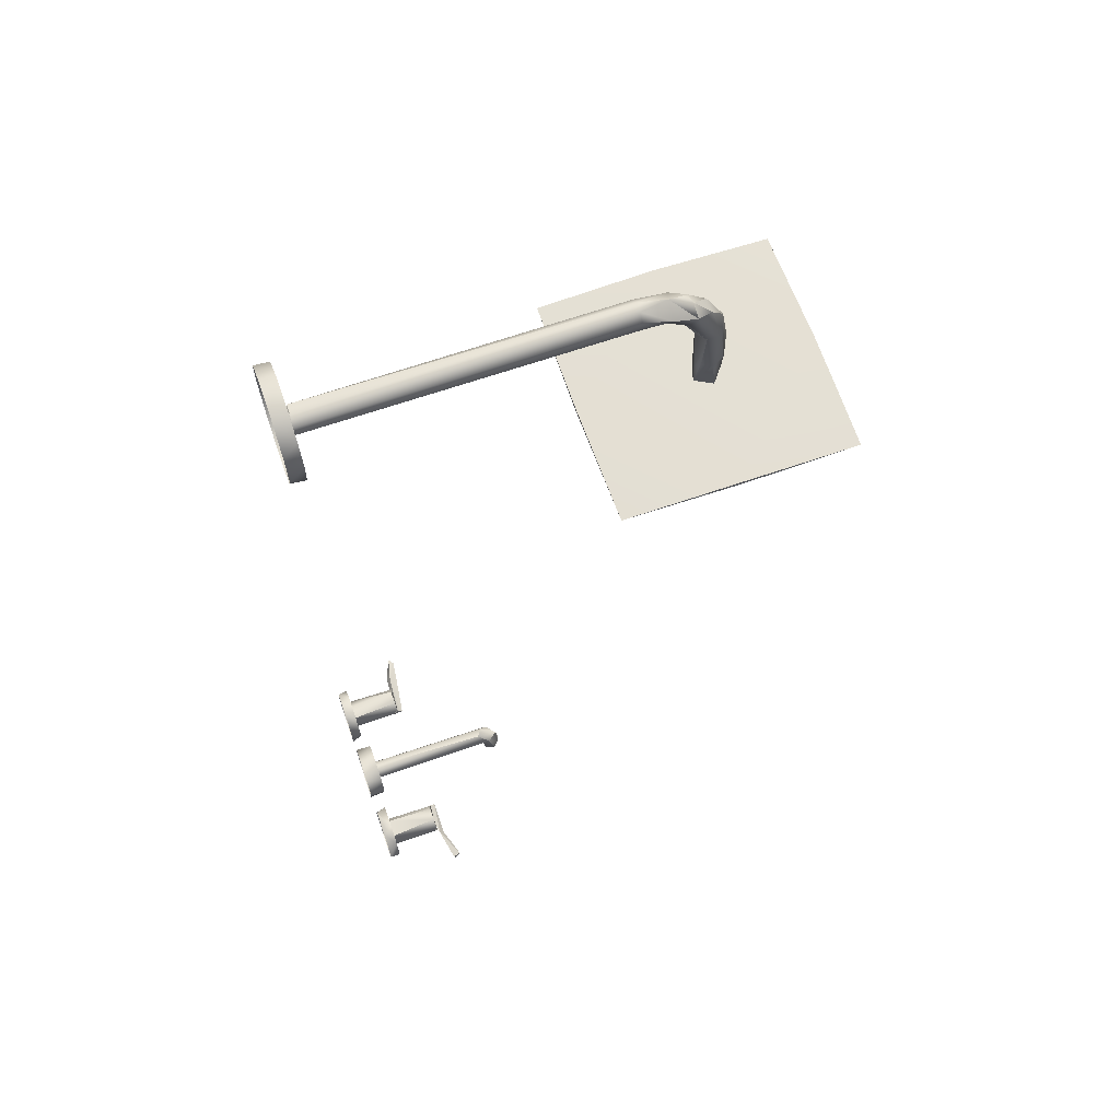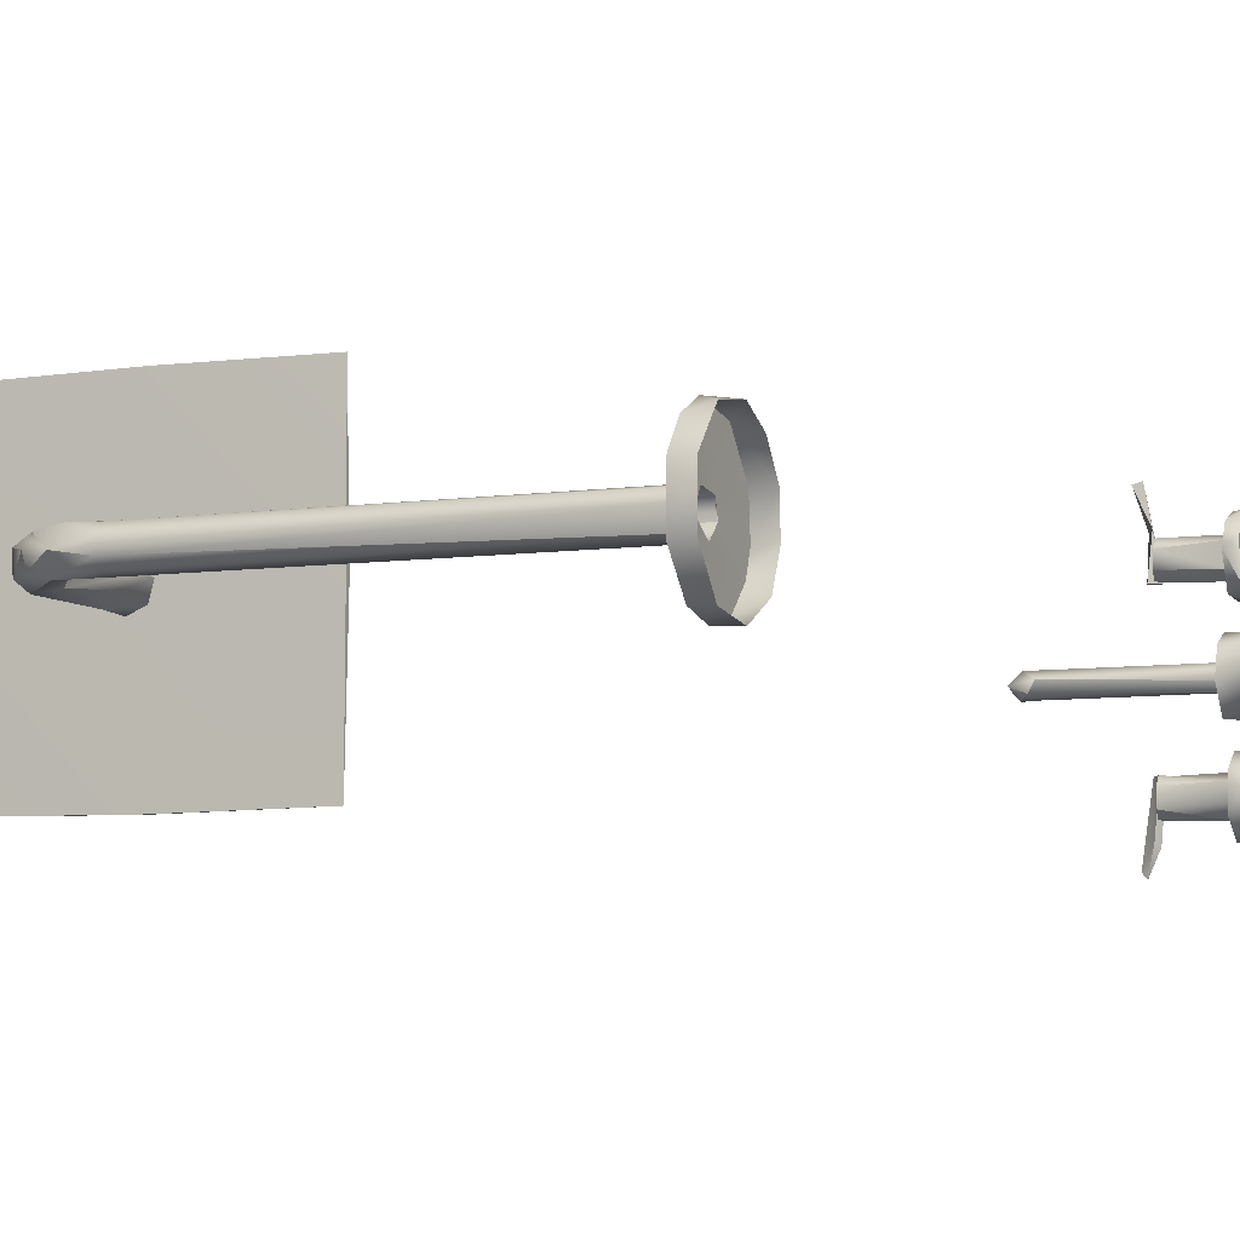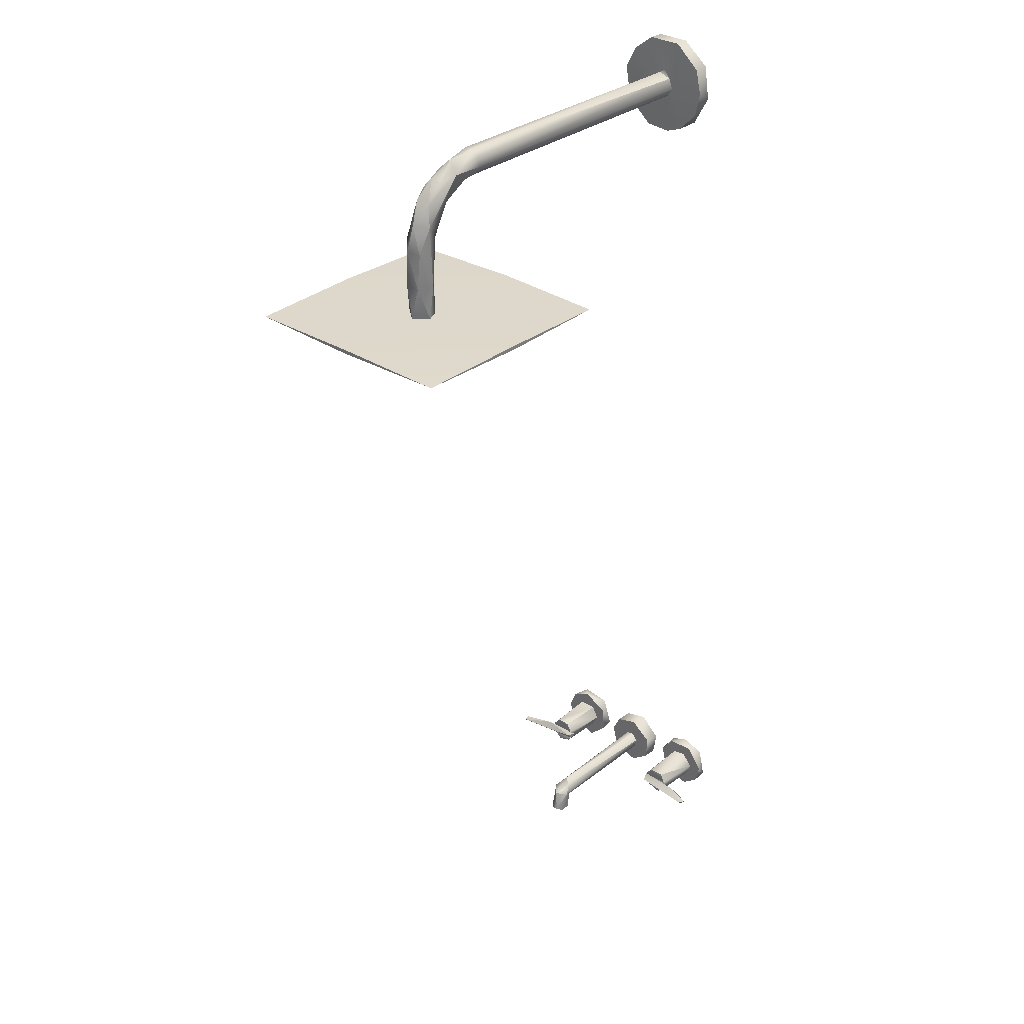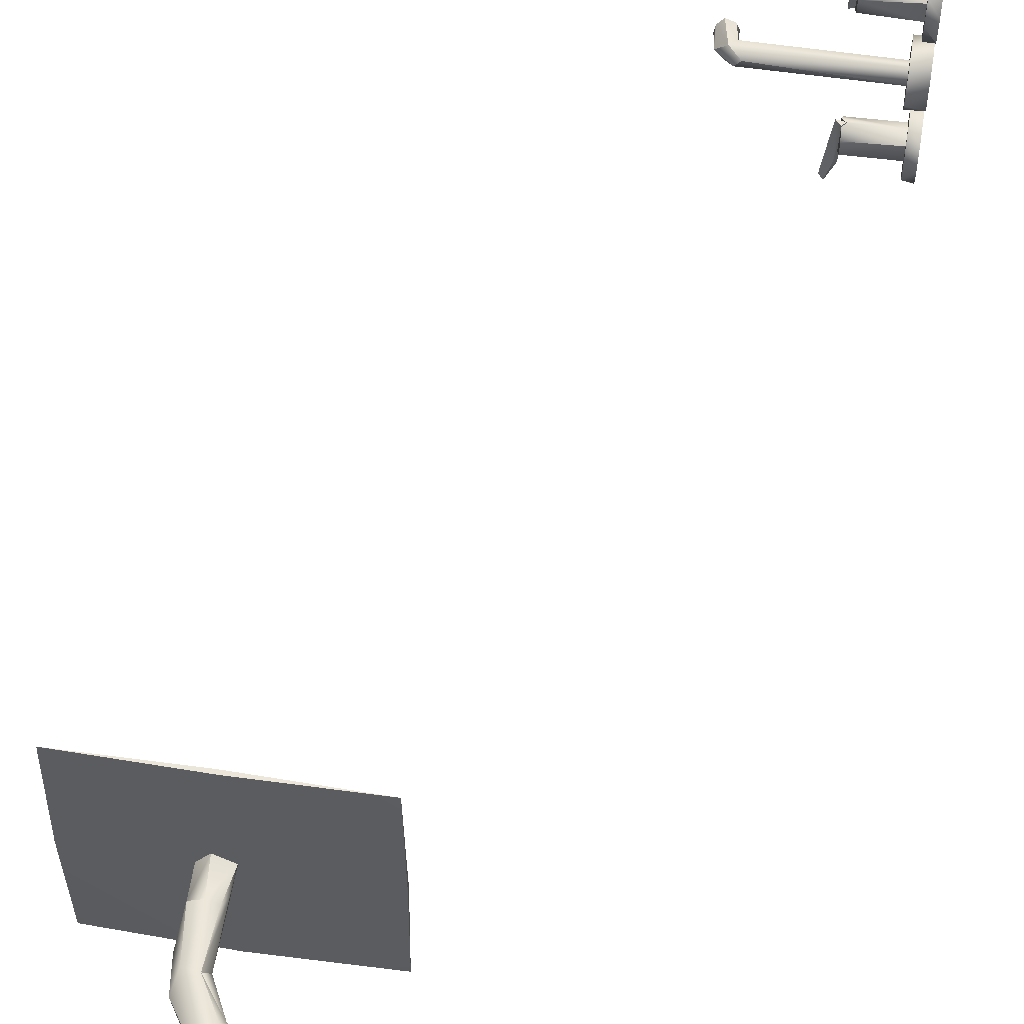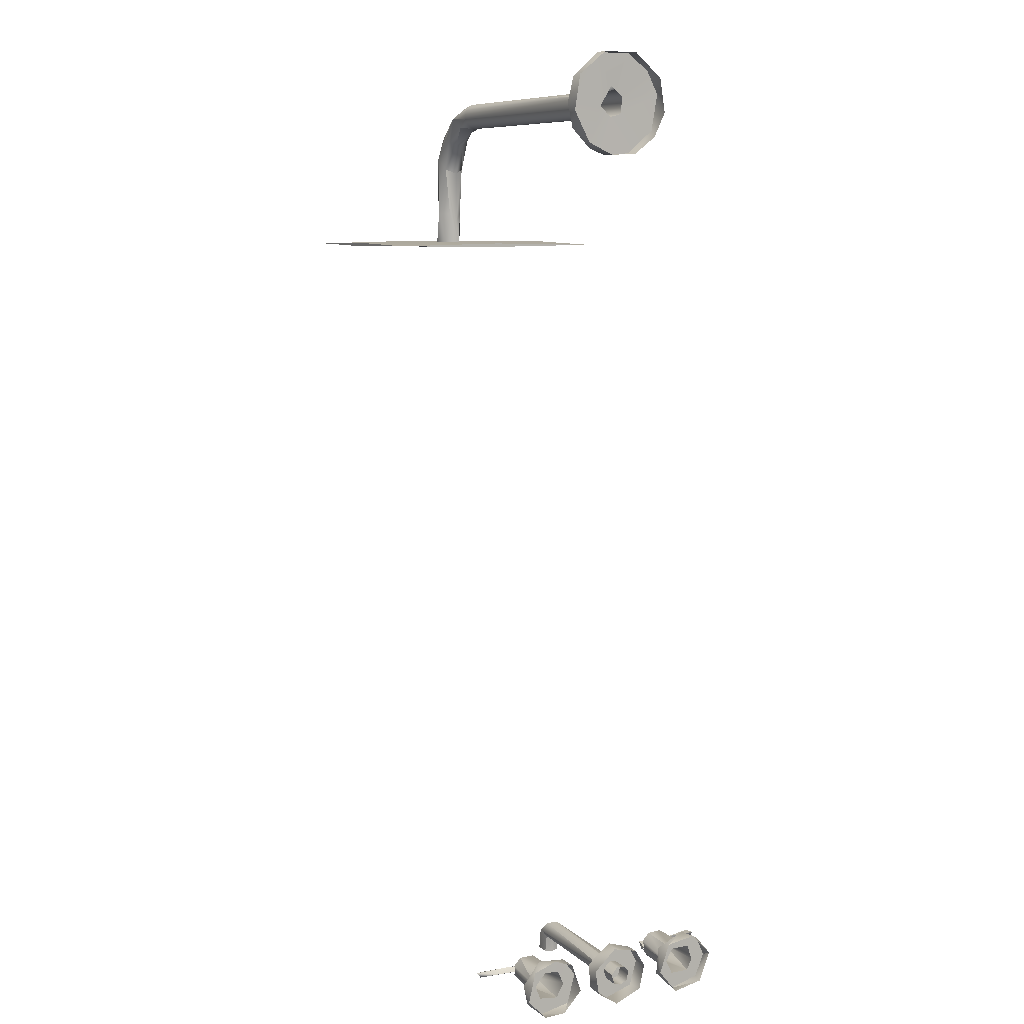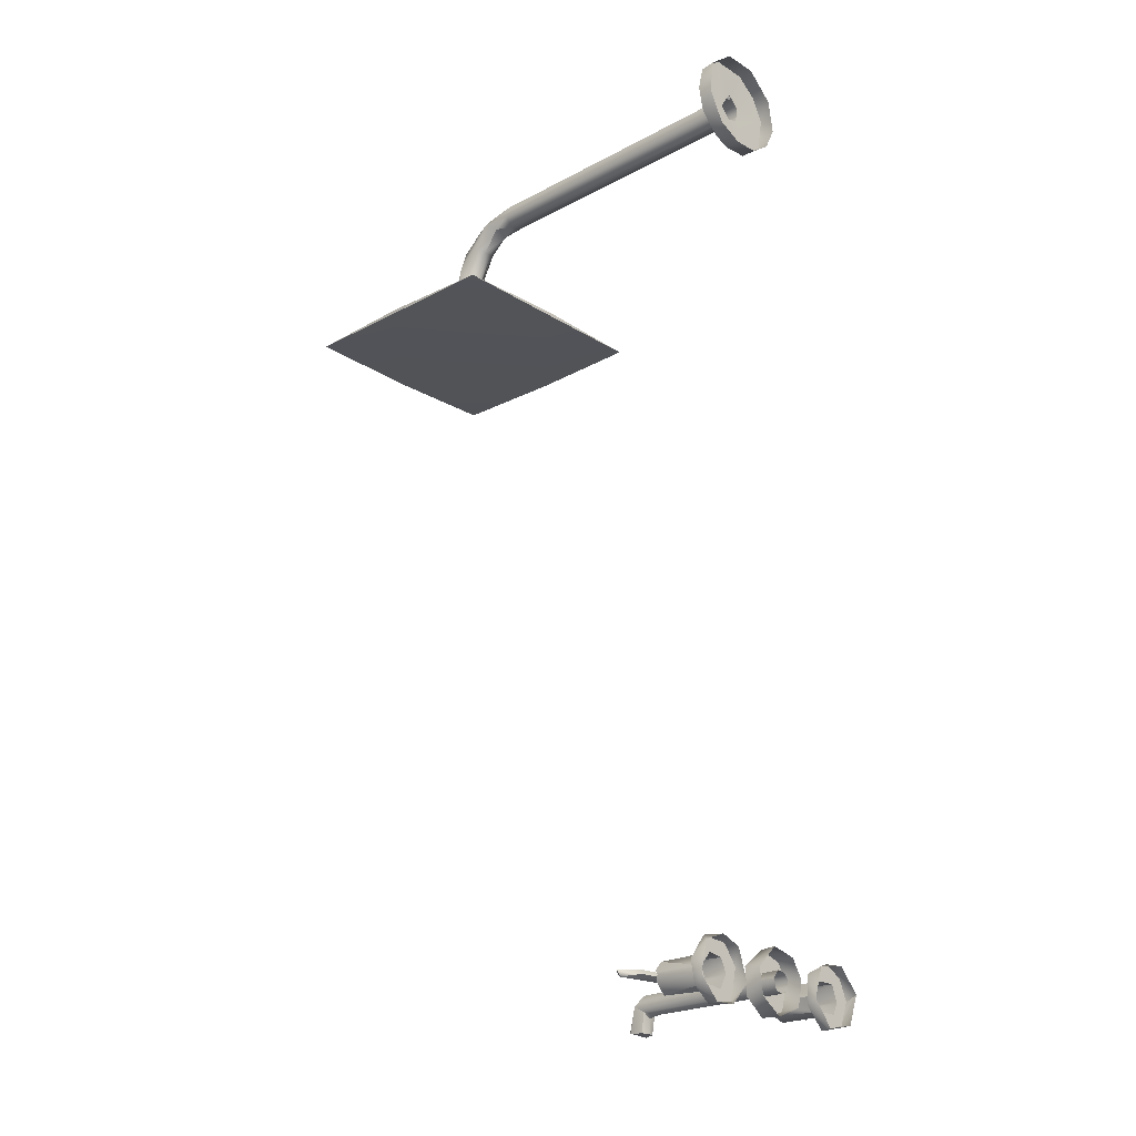
<metadata>
{"format":"obj","ext":"obj","renderer":"f3d","projection":"perspective","resolution":1024,"background":"white","views":[{"elev":66.1,"azim":-19.2,"up":"+Y"},{"elev":-6.5,"azim":-156.4,"up":"+Z"},{"elev":31.3,"azim":132.0,"up":"+Y"},{"elev":54.5,"azim":-170.8,"up":"+Z"},{"elev":8.8,"azim":-117.1,"up":"+Y"},{"elev":-22.6,"azim":-137.2,"up":"+Y"}]}
</metadata>
<code>
g
v -0.244 -0.587 -0.083
v -0.243 -0.587 -0.12
v -0.244 -0.6 0.084
v -0.112 -0.625 -0.012
v 0.026 0.383 -0.159
v 0.174 0.386 -0.161
v 0.174 0.381 -0.161
v 0.322 0.383 -0.159
v -0.245 -0.576 -0.092
v -0.245 -0.576 -0.112
v -0.244 -0.6 0.121
v -0.244 -0.613 0.106
v -0.245 -0.608 0.089
v 0.324 0.381 -0.011
v 0.324 0.386 -0.011
v 0.322 0.383 0.138
v 0.024 0.381 -0.011
v 0.026 0.383 0.138
v 0.024 0.386 -0.011
v -0.107 -0.624 0.005
v -0.105 -0.622 -0.005
v 0.174 0.386 0.139
v 0.174 0.381 0.139
v -0.303 0.55 -0.014
v -0.301 0.55 -0.008
v -0.303 0.554 0.001
v -0.304 0.505 0.012
v -0.304 0.502 -0.022
v -0.323 0.504 0.012
v -0.323 0.502 -0.022
v -0.323 0.525 0.04
v -0.304 0.534 0.047
v -0.323 0.556 0.055
v -0.323 0.599 0.048
v -0.304 0.58 0.055
v -0.323 0.63 0.012
v -0.304 0.609 0.04
v -0.304 0.63 0.012
v -0.323 0.63 -0.033
v -0.323 0.601 -0.069
v -0.304 0.63 -0.034
v -0.304 0.6 -0.068
v -0.323 0.556 -0.076
v -0.304 0.567 -0.076
v -0.323 0.517 -0.055
v -0.304 0.535 -0.069
v -0.304 0.51 -0.044
v -0.303 0.564 -0.028
v -0.301 0.554 -0.022
v -0.301 0.579 -0.024
v -0.304 0.589 -0.013
v -0.301 0.585 -0.007
v -0.303 0.576 0.004
v -0.301 0.565 0.007
v 0.001 0.55 -0.008
v 0.093 0.55 -0.016
v 0.093 0.55 -0.008
v 0.093 0.556 -0.024
v 0.093 0.564 -0.028
v 0.093 0.576 -0.026
v 0.093 0.584 -0.017
v 0.093 0.584 -0.004
v 0.093 0.576 0.005
v 0.093 0.564 0.007
v 0.093 0.554 0.001
v 0.116 0.545 -0.007
v 0.146 0.528 -0.007
v 0.15 0.534 0.003
v 0.129 0.563 0.008
v 0.16 0.548 0.006
v 0.129 0.58 -0.011
v 0.158 0.563 -0.007
v 0.18 0.539 -0.002
v 0.192 0.491 0.005
v 0.174 0.493 0.005
v 0.156 0.56 -0.021
v 0.135 0.565 -0.028
v 0.117 0.552 -0.024
v 0.152 0.534 -0.026
v 0.185 0.509 -0.028
v 0.147 0.529 -0.016
v 0.167 0.487 -0.007
v 0.17 0.493 -0.023
v 0.182 0.428 -0.029
v 0.168 0.417 -0.007
v 0.169 0.428 -0.017
v 0.167 0.386 -0.004
v 0.172 0.386 -0.022
v 0.189 0.386 -0.029
v 0.204 0.386 -0.011
v 0.201 0.428 -0.02
v 0.201 0.428 -0.001
v 0.189 0.386 0.008
v 0.185 0.428 0.007
v 0.199 0.475 -0.023
v 0.18 0.537 -0.022
v 0.198 0.511 -0.011
v 0.202 0.475 -0.004
v 0.172 0.429 0.001
v -0.243 -0.601 -0.084
v -0.245 -0.608 -0.089
v -0.245 -0.613 -0.108
v -0.245 -0.599 -0.121
v -0.325 -0.606 -0.001
v -0.325 -0.603 -0.01
v -0.146 -0.606 -0.001
v -0.131 -0.602 -0.01
v -0.132 -0.609 -0.001
v -0.325 -0.59 -0.014
v -0.12 -0.595 -0.014
v -0.13 -0.583 -0.009
v -0.325 -0.58 -0.005
v -0.127 -0.626 -0.01
v -0.131 -0.626 -0.001
v -0.115 -0.627 0.012
v -0.127 -0.626 0.009
v -0.132 -0.603 0.008
v -0.123 -0.591 0.012
v -0.325 -0.602 0.009
v -0.325 -0.589 0.012
v -0.138 -0.58 0.003
v -0.325 -0.582 0.006
v -0.109 -0.594 0
v -0.249 -0.594 -0.082
v -0.244 -0.588 -0.082
v -0.237 -0.597 -0.083
v -0.244 -0.594 -0.143
v -0.24 -0.588 -0.136
v -0.232 -0.592 -0.171
v -0.226 -0.594 -0.164
v -0.232 -0.599 -0.166
v -0.243 -0.587 0.084
v -0.245 -0.576 0.092
v -0.245 -0.575 0.11
v -0.245 -0.588 0.121
v -0.25 -0.594 0.082
v -0.243 -0.599 0.082
v -0.236 -0.59 0.082
v -0.236 -0.598 0.127
v -0.233 -0.593 0.172
v -0.23 -0.599 0.172
v -0.223 -0.592 0.169
v -0.242 -0.588 0.129
v -0.247 -0.591 -0.121
v -0.249 -0.594 -0.083
v -0.311 -0.591 -0.123
v -0.311 -0.609 -0.116
v -0.311 -0.612 -0.091
v -0.311 -0.594 -0.081
v -0.311 -0.577 -0.089
v -0.311 -0.574 -0.108
v -0.247 -0.596 0.121
v -0.249 -0.594 0.083
v -0.311 -0.596 0.122
v -0.311 -0.576 0.115
v -0.311 -0.576 0.09
v -0.311 -0.593 0.081
v -0.311 -0.611 0.09
v -0.311 -0.611 0.115
v -0.325 -0.603 -0.062
v -0.311 -0.623 -0.074
v -0.311 -0.584 -0.064
v -0.325 -0.63 -0.087
v -0.325 -0.565 -0.075
v -0.311 -0.631 -0.113
v -0.325 -0.631 -0.115
v -0.311 -0.56 -0.082
v -0.325 -0.555 -0.101
v -0.311 -0.614 -0.135
v -0.325 -0.605 -0.14
v -0.311 -0.587 -0.141
v -0.325 -0.566 -0.131
v -0.311 -0.557 -0.118
v -0.325 -0.563 0.076
v -0.311 -0.571 0.068
v -0.325 -0.601 0.063
v -0.311 -0.607 0.065
v -0.311 -0.554 0.105
v -0.325 -0.632 0.088
v -0.325 -0.557 0.115
v -0.311 -0.633 0.091
v -0.311 -0.567 0.13
v -0.325 -0.586 0.142
v -0.311 -0.593 0.141
v -0.311 -0.622 0.129
v -0.325 -0.624 0.127
v -0.325 -0.581 -0.039
v -0.303 -0.578 -0.037
v -0.303 -0.611 -0.035
v -0.325 -0.613 -0.034
v -0.325 -0.554 -0.01
v -0.303 -0.631 -0.009
v -0.325 -0.632 -0.006
v -0.303 -0.554 -0.006
v -0.325 -0.562 0.023
v -0.303 -0.619 0.028
v -0.325 -0.617 0.03
v -0.303 -0.564 0.025
v -0.325 -0.585 0.037
v -0.303 -0.587 0.037
g
f 7 5 6
f 7 6 8
f 2 9 1
f 9 2 10
f 11 12 3
f 12 13 3
f 8 15 14
f 15 16 14
f 18 19 17
f 5 17 19
f 22 23 16
f 22 18 23
f 25 26 24
f 27 24 26
f 27 28 24
f 28 27 29
f 29 30 28
f 29 27 32
f 32 31 29
f 32 33 31
f 33 32 35
f 34 33 35
f 34 35 37
f 36 34 37
f 36 37 38
f 41 39 36
f 36 38 41
f 40 39 41
f 40 41 42
f 44 43 40
f 45 43 46
f 43 44 46
f 30 45 47
f 30 47 28
f 45 46 47
f 28 47 24
f 47 46 48
f 48 24 47
f 48 49 24
f 48 46 44
f 40 42 44
f 48 44 42
f 48 42 41
f 41 51 48
f 50 48 51
f 51 52 50
f 51 41 38
f 52 51 53
f 38 53 51
f 53 38 37
f 53 37 35
f 26 53 35
f 26 35 32
f 26 54 53
f 26 32 27
f 55 56 57
f 25 56 55
f 25 24 56
f 24 49 56
f 49 58 56
f 49 59 58
f 49 48 59
f 59 48 50
f 50 60 59
f 50 61 60
f 50 52 61
f 52 62 61
f 62 52 53
f 53 63 62
f 63 53 54
f 54 64 63
f 64 54 26
f 26 65 64
f 26 55 65
f 26 25 55
f 55 57 65
f 65 57 66
f 66 67 68
f 65 66 69
f 69 64 65
f 69 66 68
f 69 63 64
f 70 69 68
f 62 63 69
f 62 69 71
f 71 69 70
f 71 70 72
f 72 70 73
f 70 75 74
f 75 70 68
f 71 61 62
f 71 72 76
f 61 71 77
f 77 60 61
f 76 77 71
f 60 77 59
f 59 77 78
f 59 78 58
f 79 78 77
f 80 79 77
f 78 56 58
f 78 79 81
f 56 78 66
f 81 66 78
f 66 57 56
f 66 81 67
f 67 81 82
f 81 83 82
f 81 79 83
f 80 83 79
f 85 82 83
f 83 86 85
f 83 84 86
f 86 87 85
f 86 88 87
f 88 86 84
f 84 89 88
f 89 84 91
f 91 90 89
f 90 91 92
f 93 90 92
f 92 94 93
f 84 83 80
f 84 80 95
f 77 96 80
f 96 77 76
f 91 84 95
f 97 80 96
f 95 80 97
f 96 76 72
f 95 98 91
f 98 95 97
f 92 91 98
f 98 74 92
f 98 97 74
f 73 74 97
f 74 73 70
f 97 96 73
f 73 96 72
f 94 92 74
f 74 75 94
f 87 93 94
f 94 99 87
f 99 85 87
f 99 94 75
f 85 99 75
f 75 82 85
f 67 82 75
f 75 68 67
f 7 8 14
f 14 23 7
f 23 14 16
f 17 5 7
f 23 17 7
f 23 18 17
f 6 15 8
f 15 22 16
f 6 5 19
f 6 22 15
f 19 22 6
f 22 19 18
f 100 102 103
f 102 100 101
f 104 105 106
f 107 106 105
f 106 107 108
f 105 109 107
f 110 107 109
f 111 110 109
f 109 112 111
f 107 113 108
f 114 108 113
f 4 21 20
f 114 116 108
f 117 108 116
f 116 115 117
f 108 117 106
f 118 117 115
f 106 117 104
f 119 104 117
f 117 118 119
f 120 119 118
f 118 121 120
f 122 120 121
f 112 122 121
f 121 118 123
f 121 111 112
f 123 111 121
f 123 110 111
f 123 118 20
f 20 21 123
f 115 20 118
f 123 21 110
f 4 110 21
f 110 4 107
f 113 107 4
f 124 125 127
f 128 127 125
f 129 127 128
f 129 128 130
f 129 130 131
f 131 127 129
f 127 131 124
f 125 126 128
f 130 128 126
f 131 130 126
f 126 124 131
f 132 134 135
f 134 132 133
f 139 136 137
f 141 140 136
f 136 139 141
f 143 136 140
f 143 139 138
f 137 138 139
f 138 136 143
f 139 143 142
f 140 142 143
f 139 142 141
f 1 144 2
f 144 145 103
f 100 103 145
f 1 145 144
f 103 147 146
f 146 144 103
f 102 147 103
f 147 102 148
f 101 148 102
f 148 101 149
f 100 149 101
f 100 145 149
f 149 145 150
f 1 150 145
f 9 150 1
f 10 150 9
f 150 10 151
f 151 10 146
f 146 2 144
f 2 146 10
f 3 152 11
f 152 153 135
f 132 135 153
f 3 153 152
f 135 155 154
f 154 152 135
f 134 155 135
f 155 134 156
f 133 156 134
f 156 133 157
f 132 157 133
f 132 153 157
f 157 153 158
f 3 158 153
f 13 158 3
f 158 13 159
f 12 159 13
f 11 159 12
f 154 11 152
f 11 154 159
f 125 124 126
f 137 136 138
f 141 142 140
f 162 160 161
f 163 161 160
f 160 162 164
f 161 163 165
f 166 165 163
f 167 164 162
f 164 167 168
f 165 166 169
f 170 169 166
f 169 170 171
f 172 171 170
f 171 172 173
f 168 173 172
f 167 173 168
f 150 151 167
f 167 151 173
f 151 146 173
f 173 146 171
f 169 171 146
f 147 169 146
f 165 169 147
f 147 148 165
f 165 148 161
f 148 149 161
f 161 149 162
f 149 150 162
f 162 150 167
f 174 175 176
f 177 176 175
f 175 174 178
f 176 177 179
f 180 178 174
f 181 179 177
f 178 180 182
f 183 182 180
f 182 183 184
f 184 183 185
f 186 185 183
f 185 186 181
f 179 181 186
f 158 159 181
f 181 159 185
f 185 159 184
f 159 154 184
f 155 184 154
f 182 184 155
f 182 155 178
f 155 156 178
f 178 156 175
f 156 157 175
f 175 157 177
f 157 158 177
f 177 158 181
f 4 115 113
f 113 115 114
f 114 115 116
f 20 115 4
f 188 189 187
f 190 187 189
f 187 191 188
f 189 192 190
f 193 190 192
f 194 188 191
f 191 195 194
f 192 196 193
f 197 193 196
f 198 194 195
f 195 199 198
f 200 198 199
f 199 197 200
f 196 200 197
f 196 188 200
f 200 188 198
f 192 188 196
f 189 188 192
f 198 188 194

</code>
